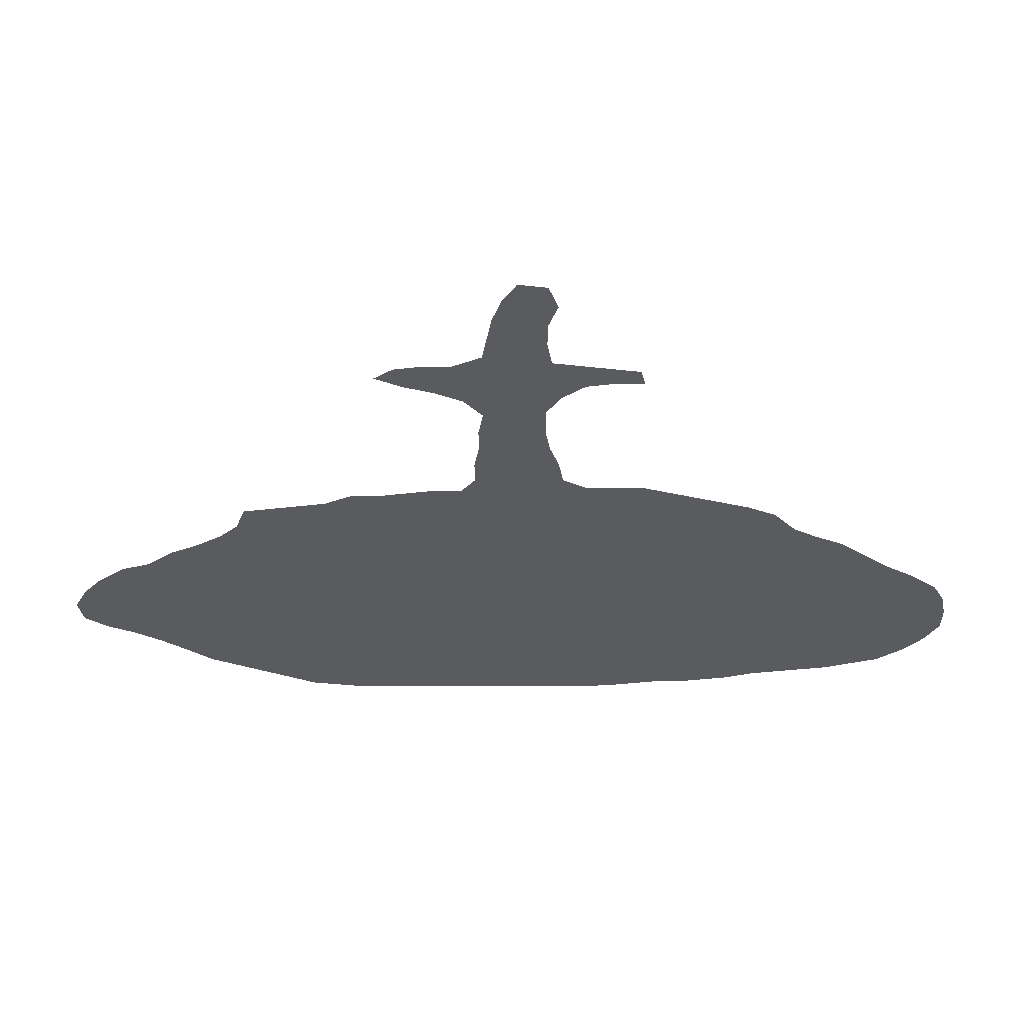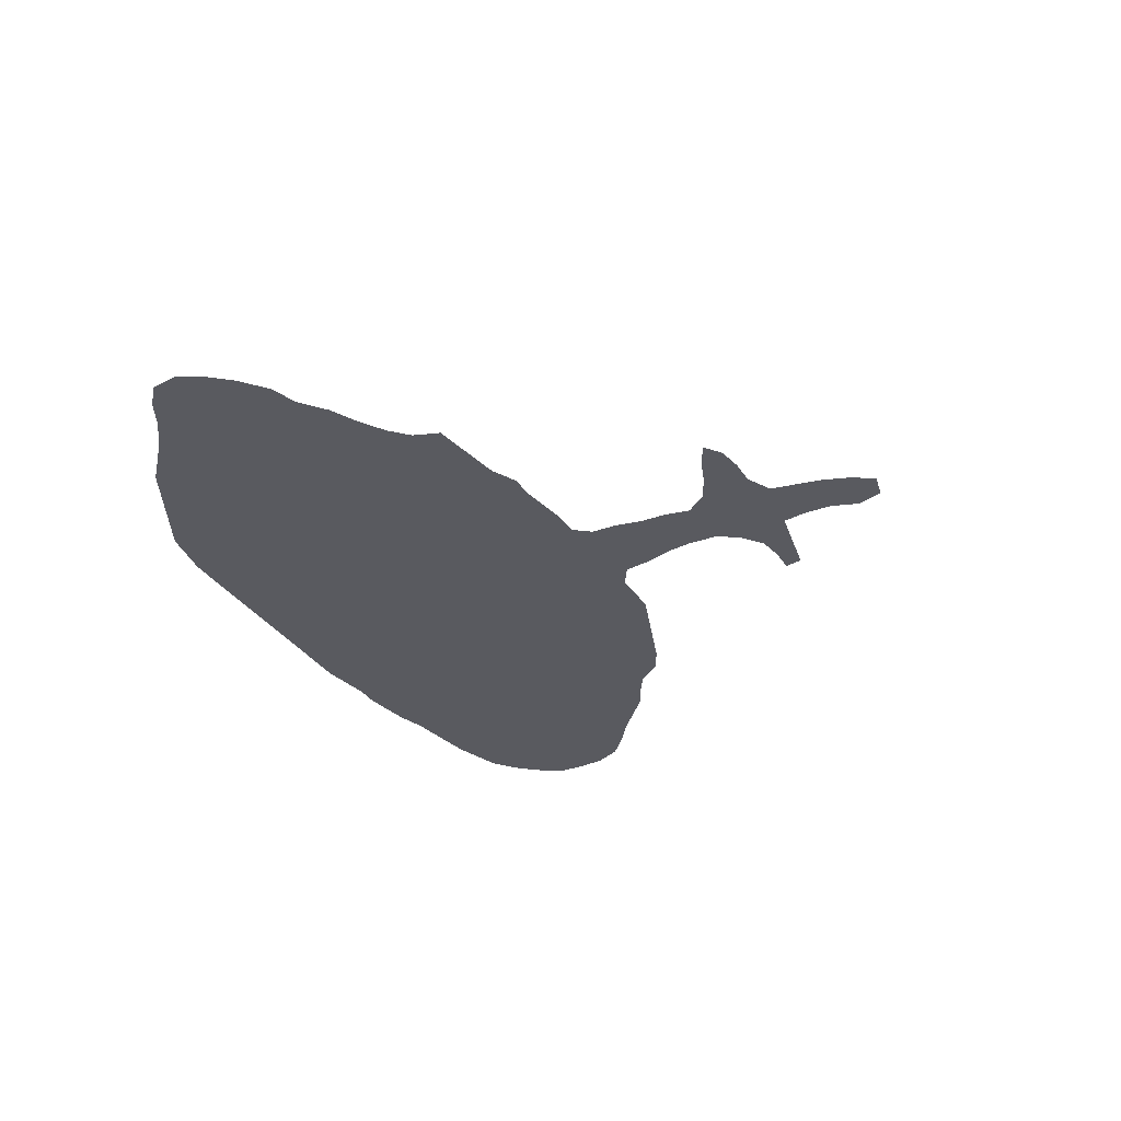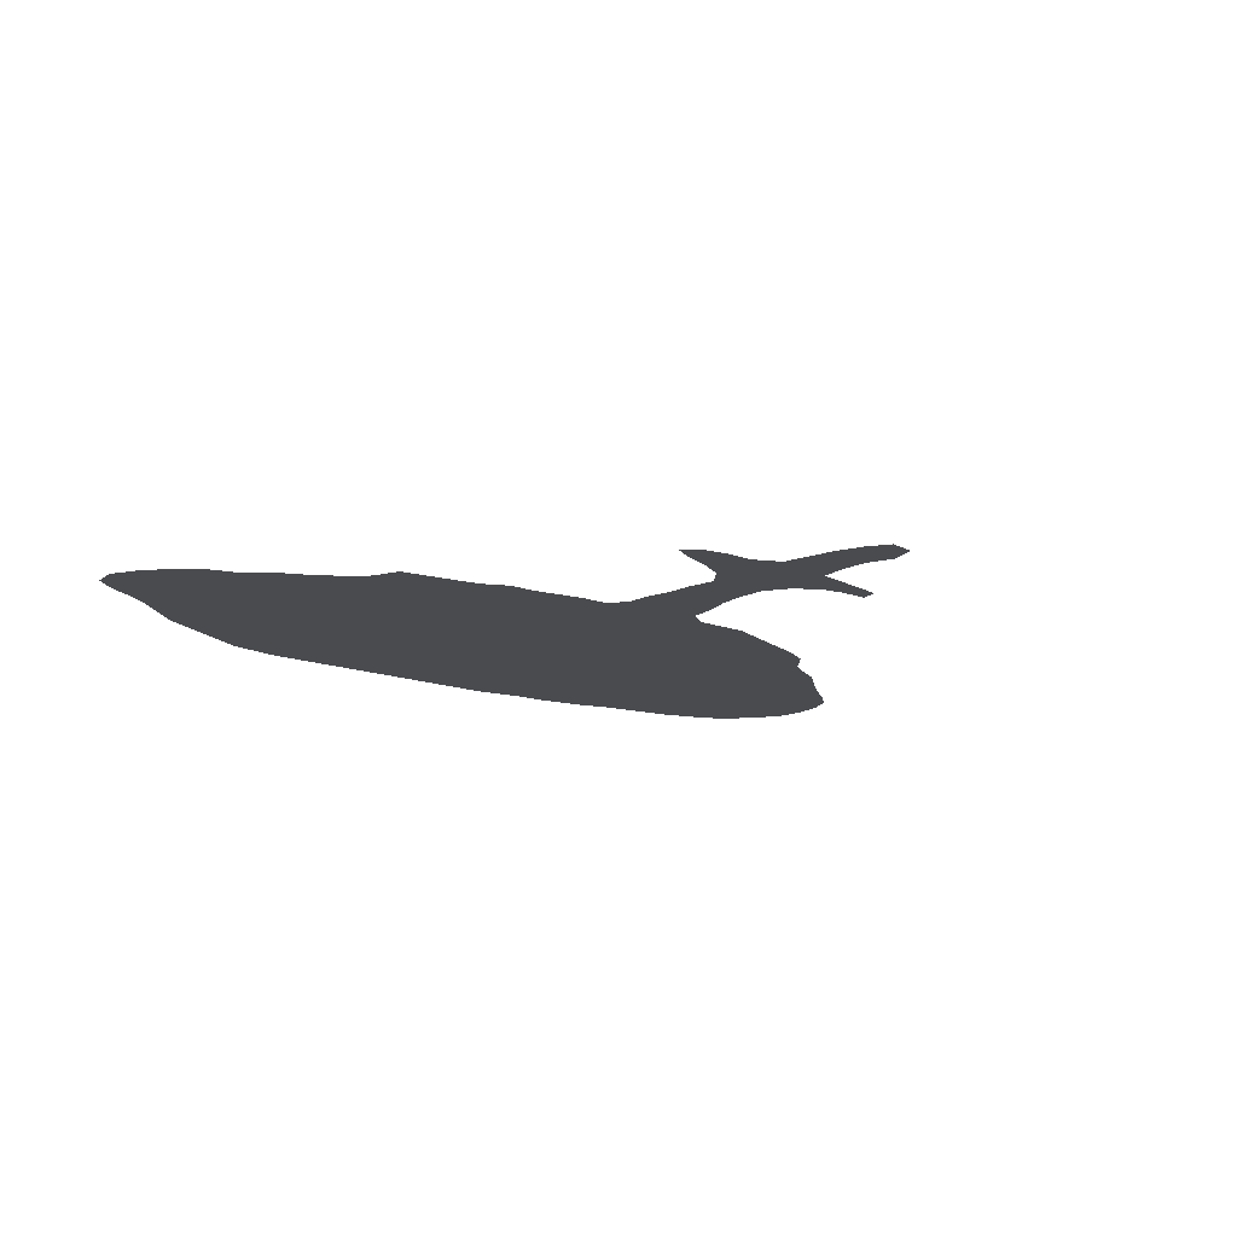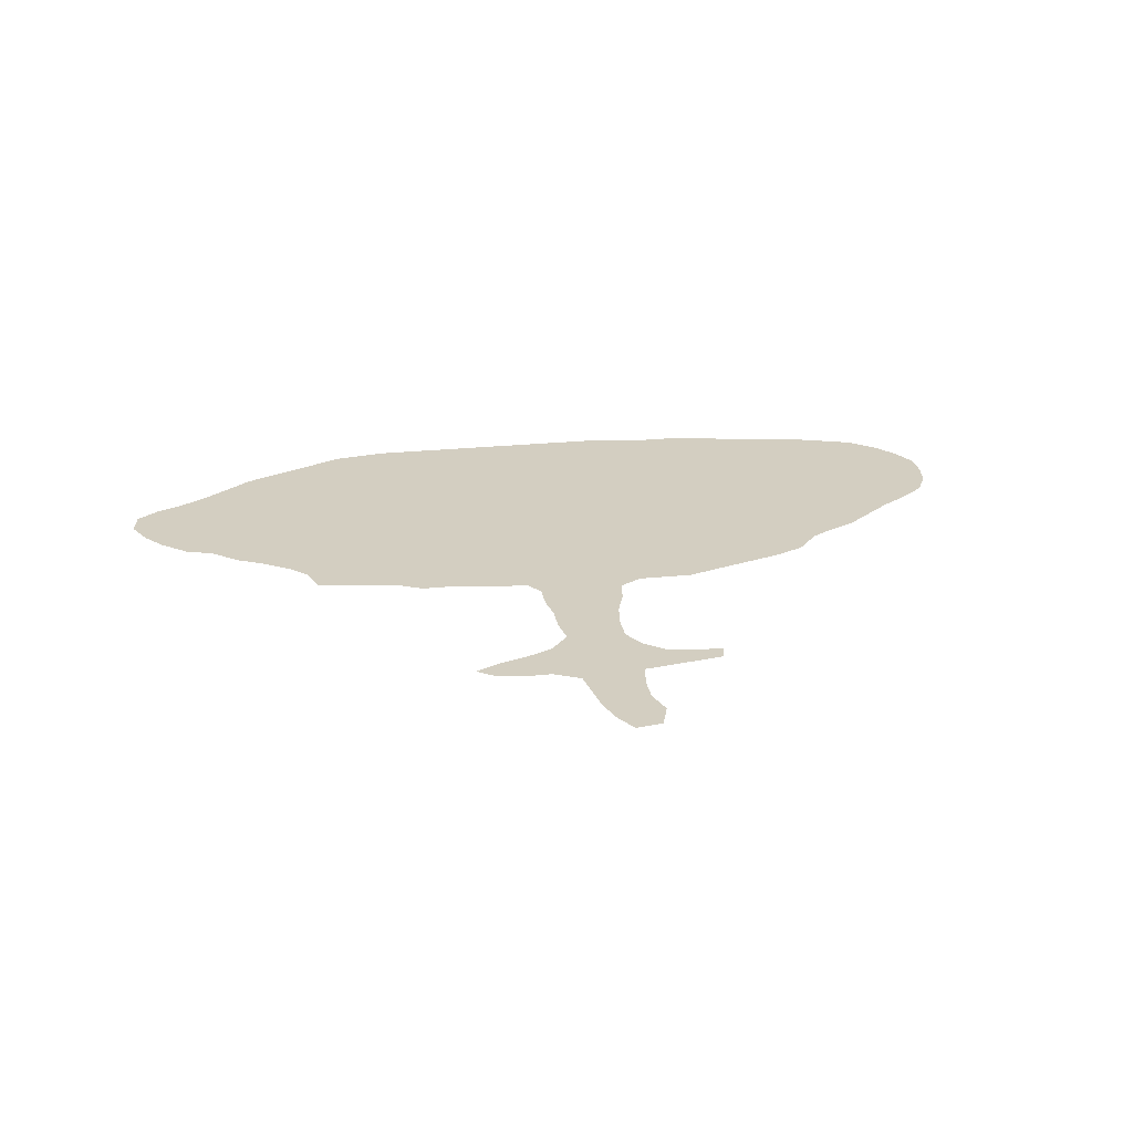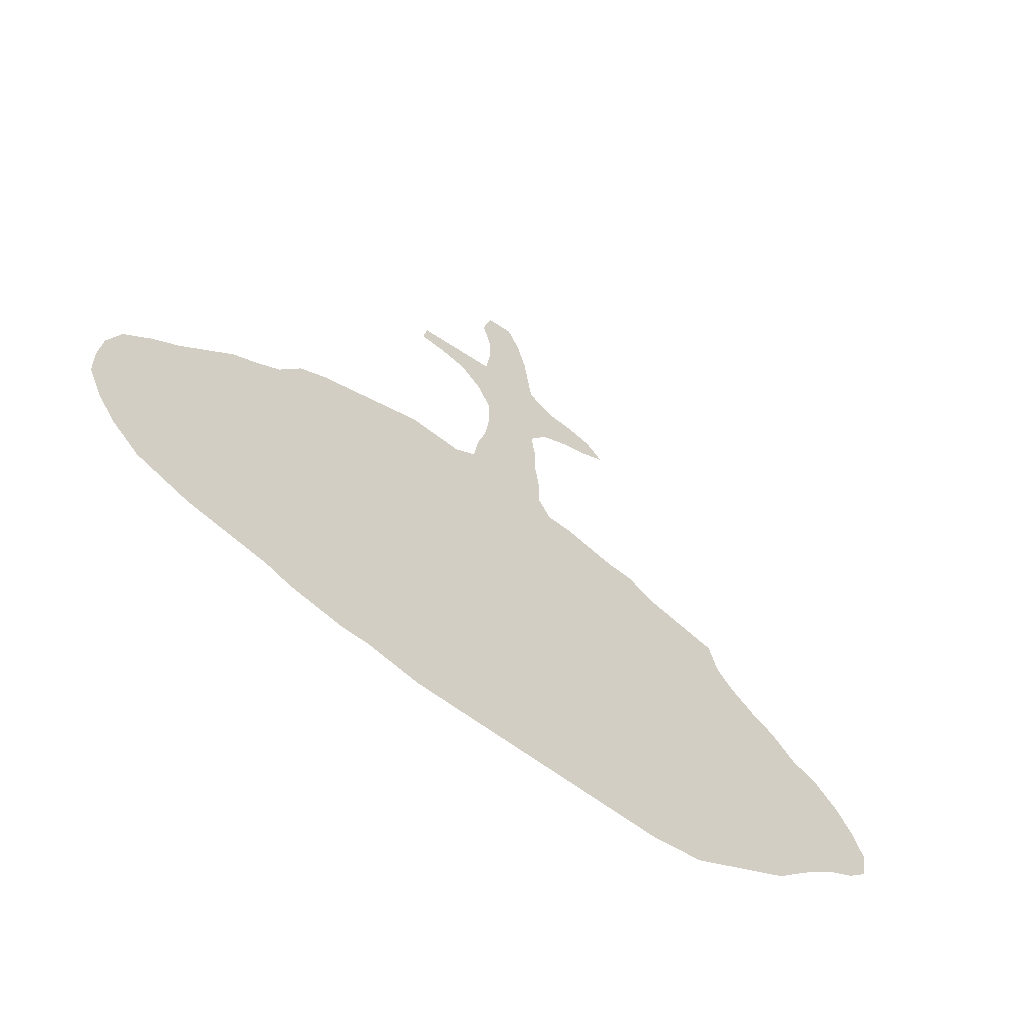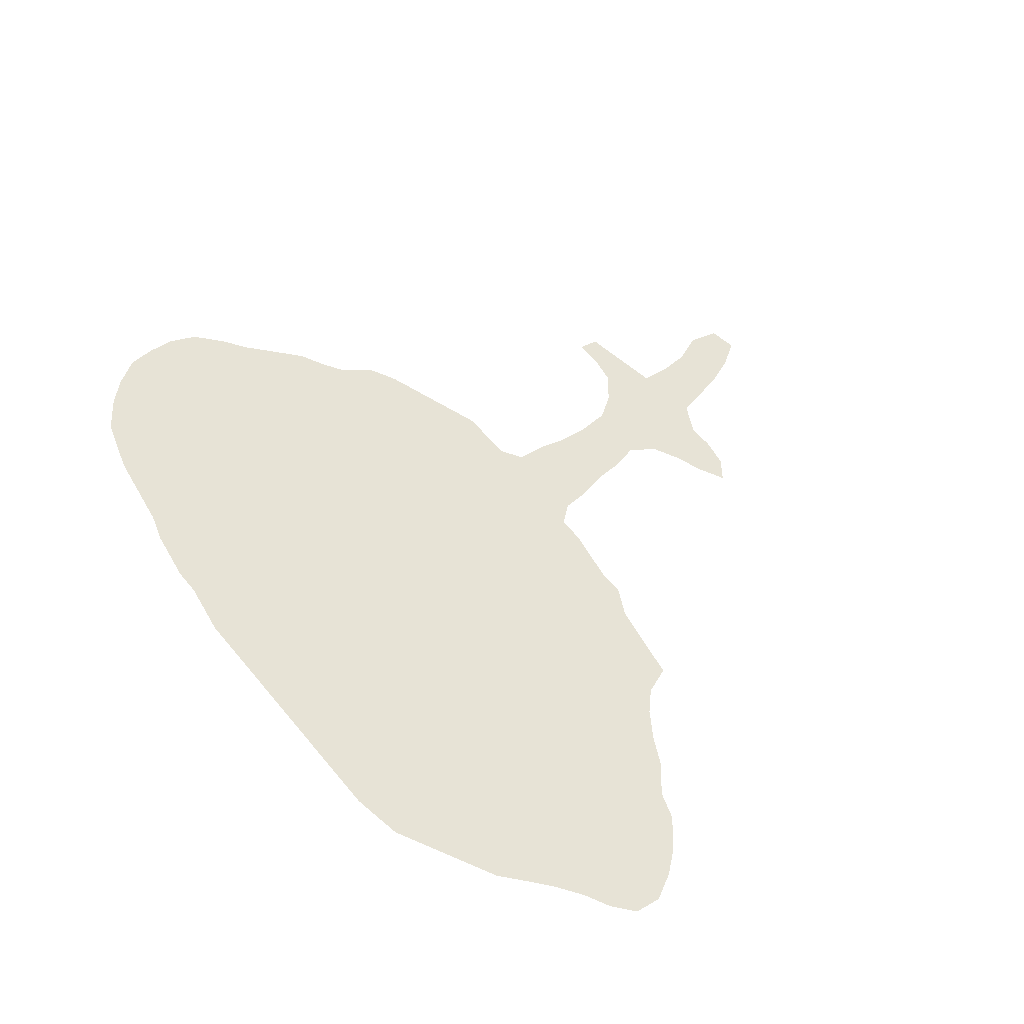
<metadata>
{"format":"obj","ext":"obj","renderer":"f3d","projection":"perspective","resolution":1024,"background":"white","views":[{"elev":57.0,"azim":179.8,"up":"+Y"},{"elev":-31.9,"azim":116.9,"up":"+Z"},{"elev":-14.0,"azim":138.9,"up":"+Z"},{"elev":24.9,"azim":170.5,"up":"+Z"},{"elev":-56.1,"azim":-40.1,"up":"+Y"},{"elev":62.7,"azim":50.2,"up":"+Z"}]}
</metadata>
<code>
v 0.4657 0.5735 0
v 0.451 0.598 0
v 0.4265 0.6177 0
v 0.3971 0.6226 0
v 0.3676 0.6226 0
v 0.3725 0.6422 0
v 0.402 0.6471 0
v 0.4314 0.652 0
v 0.4608 0.6569 0
v 0.4657 0.6863 0
v 0.4657 0.7157 0
v 0.4559 0.7451 0
v 0.4657 0.7745 0
v 0.4951 0.7794 0
v 0.5098 0.7549 0
v 0.5196 0.7255 0
v 0.5245 0.6961 0
v 0.5294 0.6667 0
v 0.5588 0.652 0
v 0.5882 0.652 0
v 0.6177 0.6471 0
v 0.6372 0.6323 0
v 0.6078 0.6177 0
v 0.5784 0.6078 0
v 0.549 0.5931 0
v 0.5294 0.5686 0
v 0.5343 0.5392 0
v 0.5343 0.5098 0
v 0.5392 0.4804 0
v 0.5392 0.451 0
v 0.5539 0.4314 0
v 0.5833 0.4314 0
v 0.6128 0.4265 0
v 0.6422 0.4216 0
v 0.6716 0.4216 0
v 0.701 0.4069 0
v 0.7304 0.402 0
v 0.7598 0.3971 0
v 0.7892 0.3922 0
v 0.799 0.3628 0
v 0.8186 0.3431 0
v 0.848 0.3235 0
v 0.8774 0.3088 0
v 0.9069 0.2843 0
v 0.9363 0.2745 0
v 0.9657 0.25 0
v 0.9853 0.2255 0
v 1 0.1961 0
v 0.9951 0.1667 0
v 0.9706 0.1471 0
v 0.9412 0.1323 0
v 0.9118 0.1128 0
v 0.8872 0.09314 0
v 0.8578 0.06863 0
v 0.8284 0.05392 0
v 0.799 0.03922 0
v 0.7696 0.02451 0
v 0.7402 0.009804 0
v 0.7108 0.004902 0
v 0.6814 0 0
v 0.652 0 0
v 0.6226 0 0
v 0.5931 0 0
v 0.5637 0 0
v 0.5343 0 0
v 0.5049 0 0
v 0.4755 0 0
v 0.4461 0 0
v 0.4167 0 0
v 0.3872 0 0
v 0.3578 0.004902 0
v 0.3284 0.009804 0
v 0.299 0.009804 0
v 0.2696 0.01471 0
v 0.2402 0.01961 0
v 0.2108 0.02941 0
v 0.1814 0.03431 0
v 0.152 0.03922 0
v 0.1226 0.04412 0
v 0.09314 0.05392 0
v 0.06373 0.06373 0
v 0.03431 0.08823 0
v 0.01471 0.1128 0
v 0 0.1422 0
v 0 0.1716 0
v 0.004902 0.201 0
v 0.01961 0.2304 0
v 0.04902 0.2549 0
v 0.07843 0.2745 0
v 0.1078 0.299 0
v 0.1373 0.3235 0
v 0.1667 0.3382 0
v 0.1912 0.3529 0
v 0.2157 0.3824 0
v 0.2451 0.3971 0
v 0.2745 0.4069 0
v 0.3039 0.4167 0
v 0.3333 0.4265 0
v 0.3628 0.4363 0
v 0.3922 0.4363 0
v 0.4216 0.4363 0
v 0.4461 0.451 0
v 0.451 0.4804 0
v 0.4608 0.5098 0
v 0.4657 0.5392 0
v 0.4657 0.5686 0
f 83 85 84
f 69 100 71
f 31 67 66
f 31 66 65
f 11 17 16
f 36 59 41
f 59 61 60
f 36 61 59
f 42 55 54
f 41 55 42
f 48 50 49
f 47 50 48
f 80 82 81
f 71 100 98
f 80 88 82
f 86 88 87
f 85 88 86
f 82 88 83
f 83 88 85
f 11 16 15
f 11 15 12
f 13 15 14
f 12 15 13
f 69 71 70
f 69 101 100
f 31 101 67
f 36 62 61
f 34 62 36
f 34 63 62
f 31 65 64
f 34 36 35
f 20 23 21
f 36 41 40
f 36 40 37
f 42 54 53
f 44 53 52
f 46 51 47
f 47 51 50
f 44 52 51
f 98 100 99
f 71 97 72
f 71 98 97
f 76 93 92
f 76 92 90
f 93 95 94
f 68 101 69
f 67 101 68
f 31 102 101
f 33 64 63
f 33 63 34
f 31 64 33
f 21 23 22
f 30 102 31
f 30 103 102
f 10 17 11
f 9 18 10
f 10 18 17
f 3 8 7
f 3 9 8
f 18 25 19
f 41 56 55
f 37 40 38
f 38 40 39
f 42 53 43
f 43 53 44
f 45 51 46
f 44 51 45
f 93 96 95
f 72 97 96
f 72 96 93
f 75 93 76
f 79 89 80
f 80 89 88
f 78 89 79
f 78 90 89
f 90 92 91
f 29 103 30
f 29 104 103
f 28 104 29
f 26 106 105
f 26 105 27
f 28 105 104
f 27 105 28
f 3 7 4
f 4 6 5
f 4 7 6
f 2 9 3
f 2 26 25
f 2 18 9
f 2 25 18
f 19 25 24
f 20 24 23
f 19 24 20
f 41 59 57
f 41 57 56
f 57 59 58
f 74 93 75
f 72 74 73
f 72 93 74
f 76 90 77
f 77 90 78
f 31 33 32
f 1 106 26
f 1 26 2

</code>
